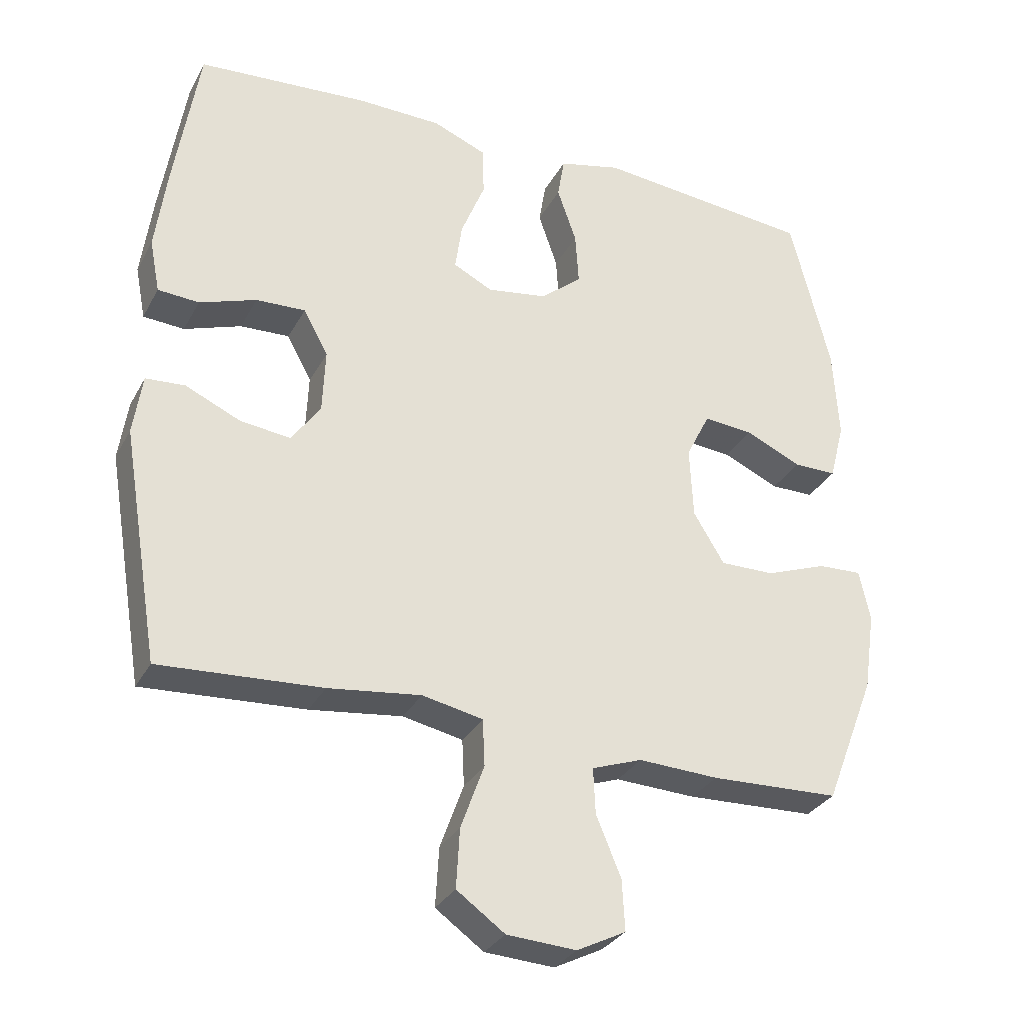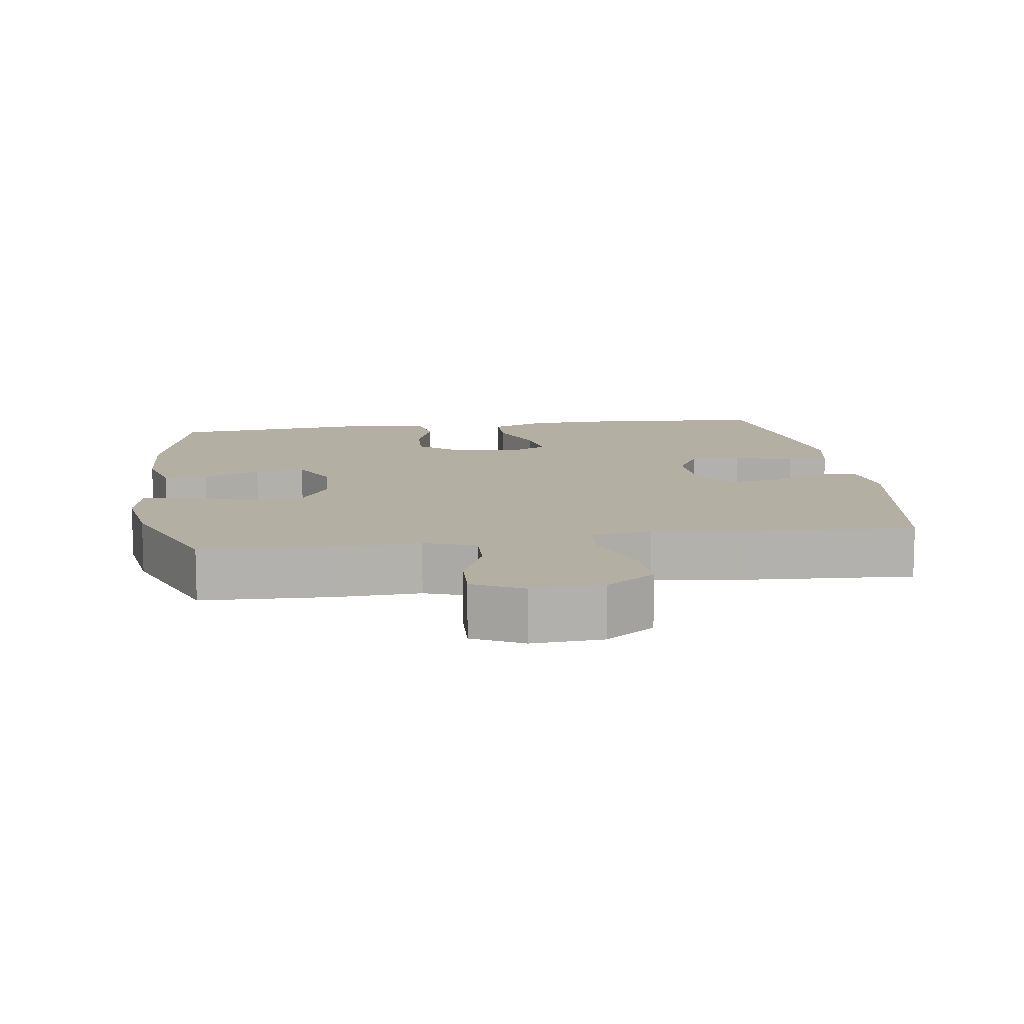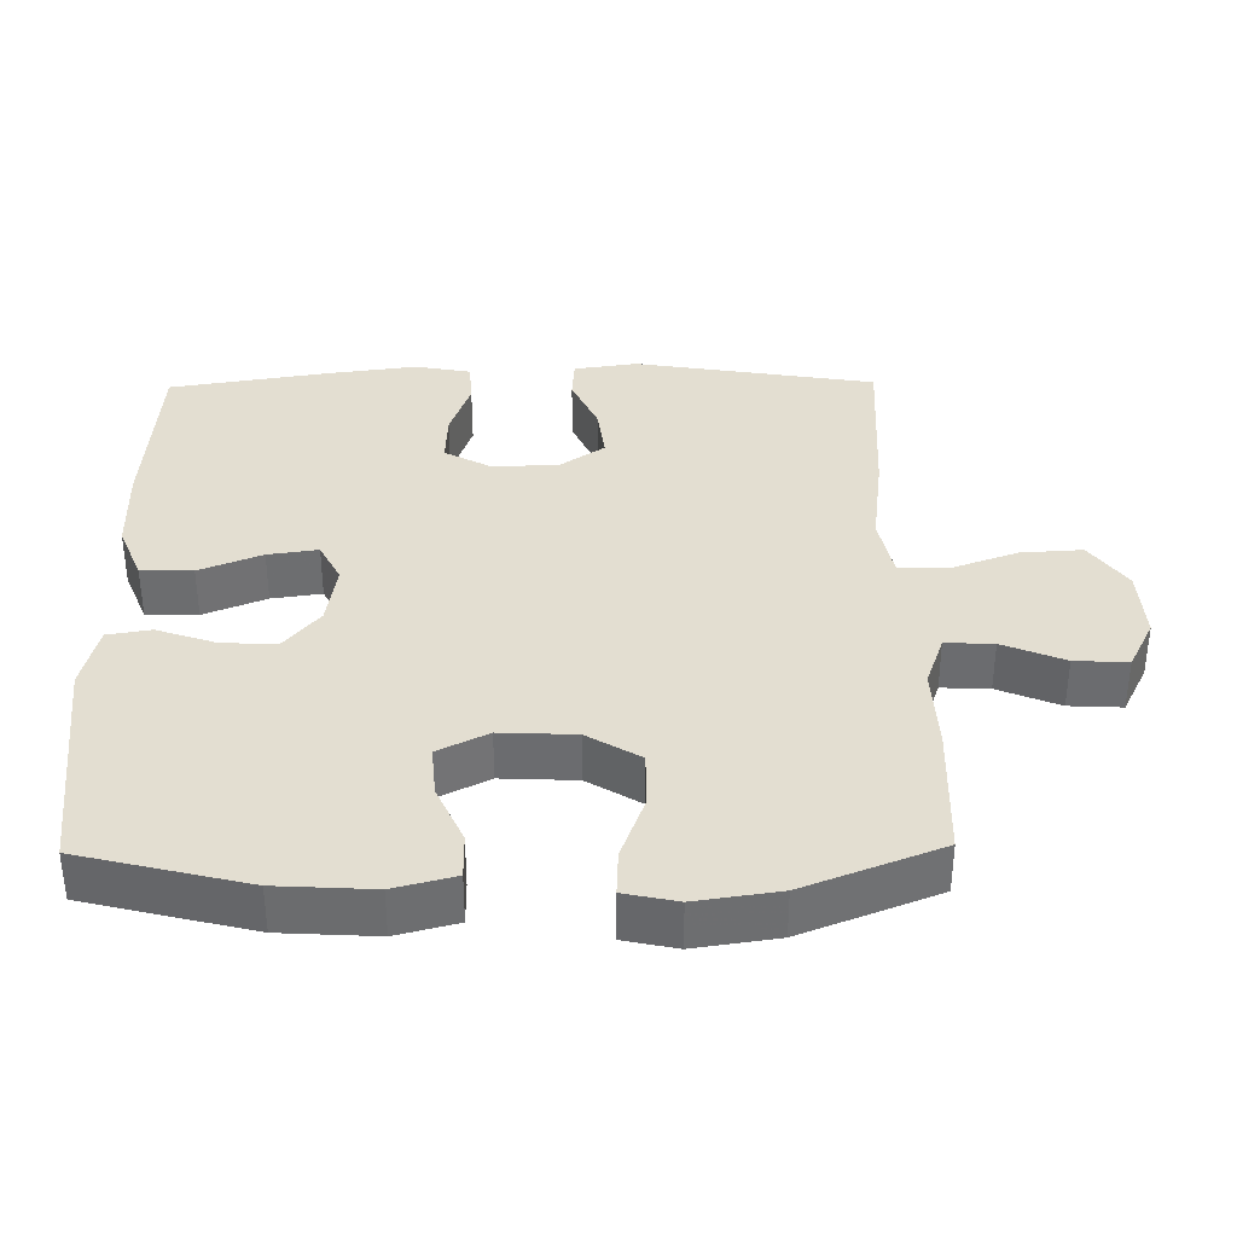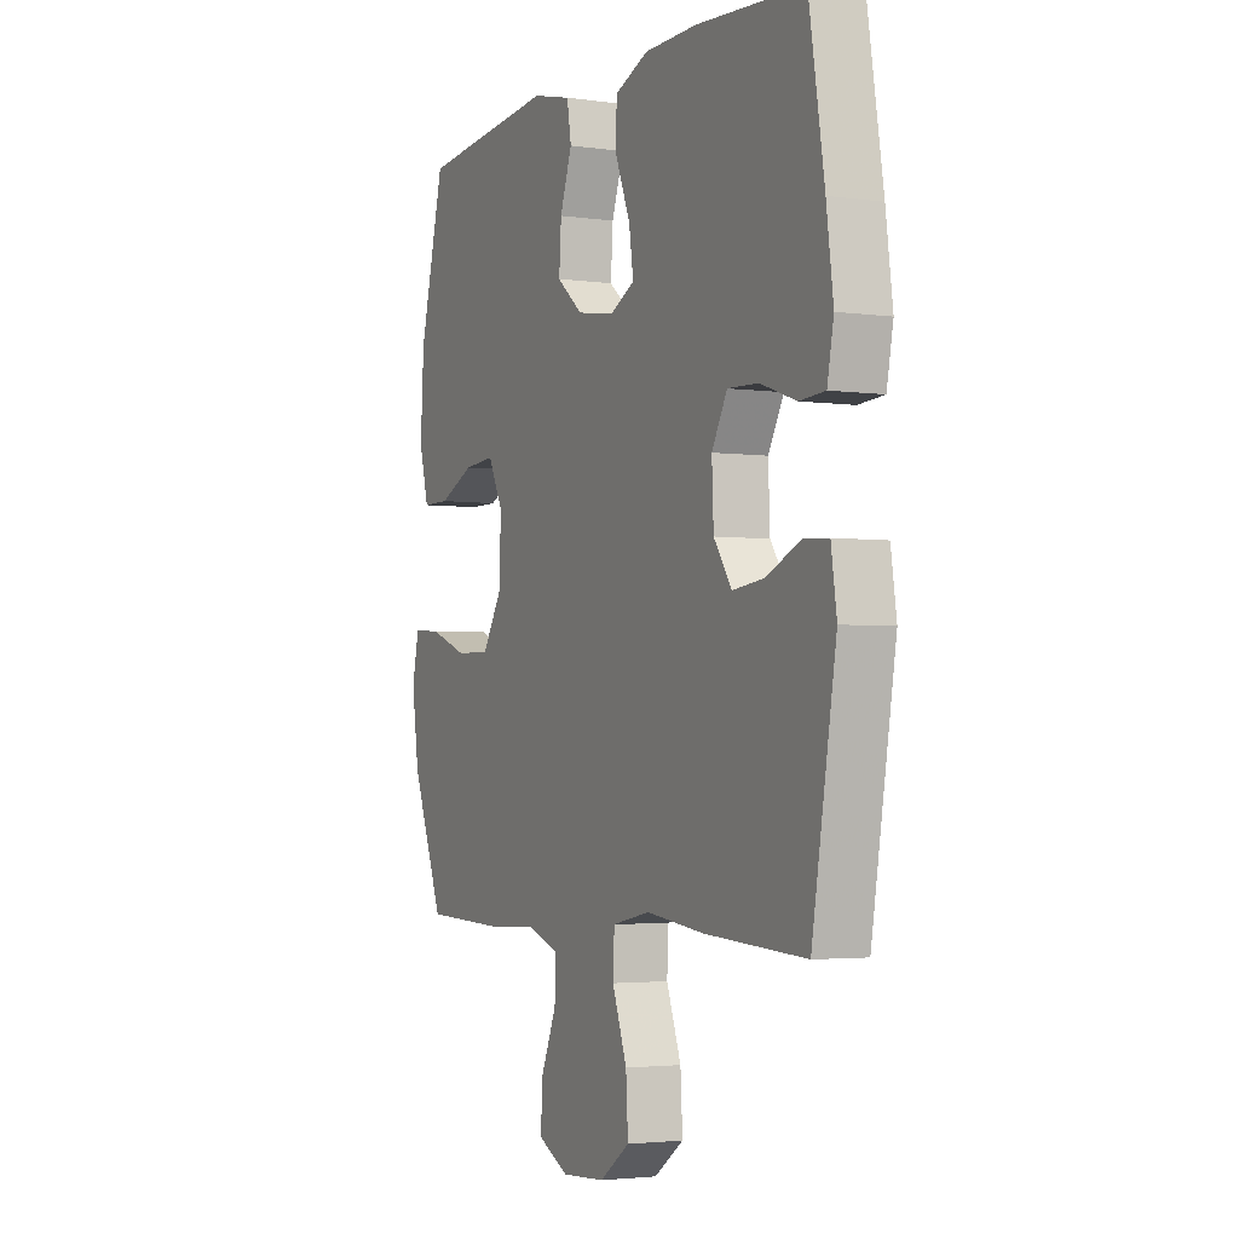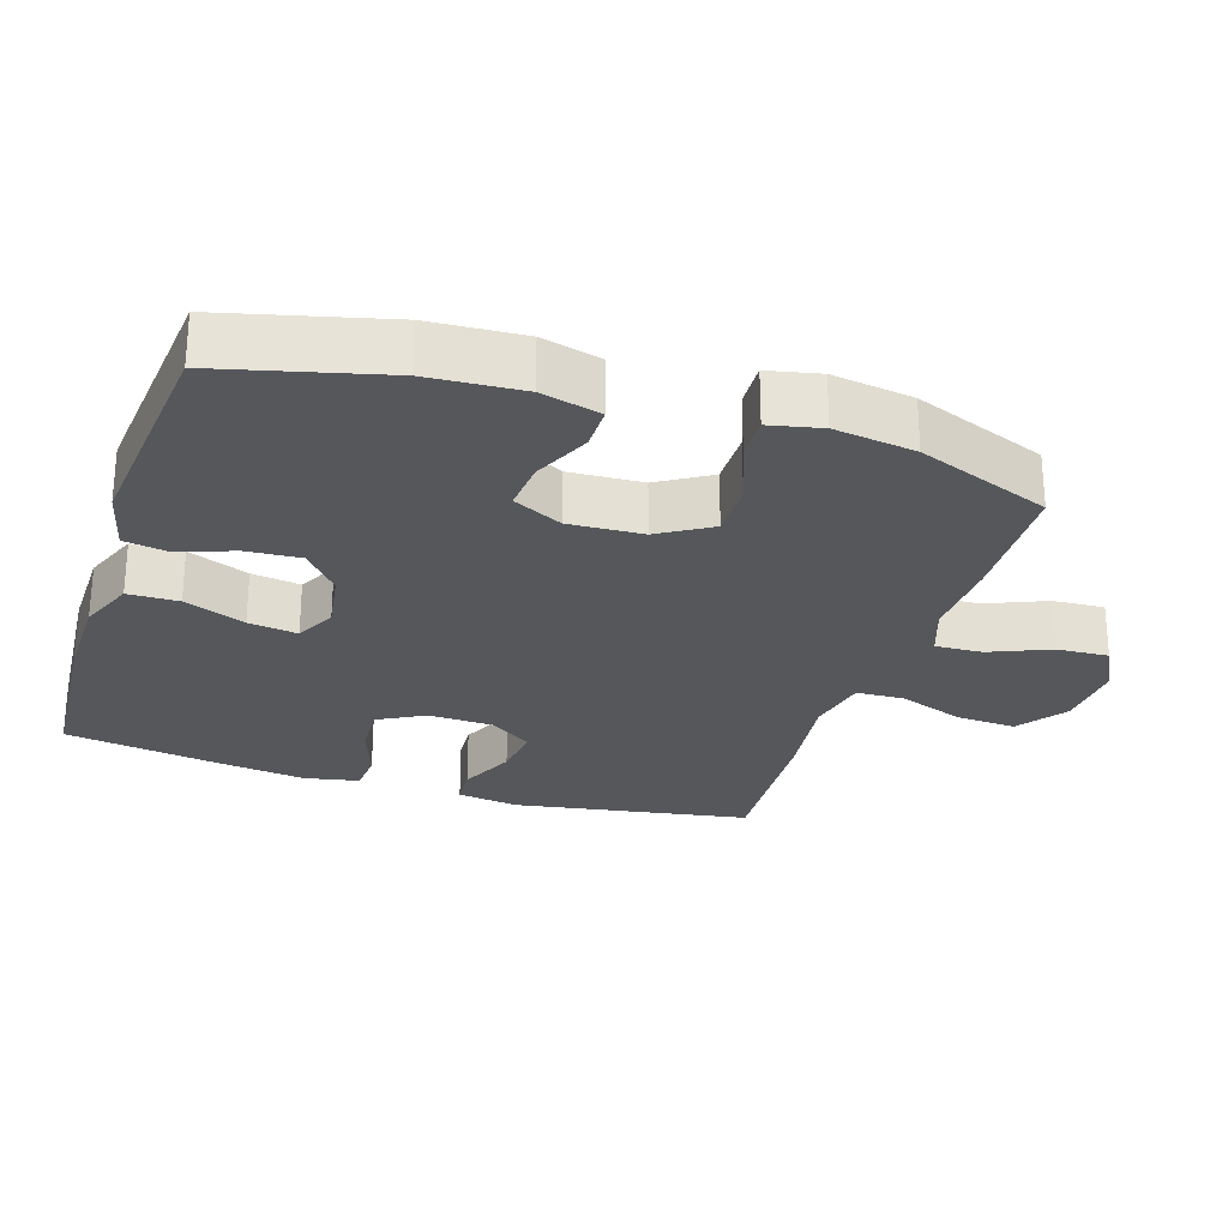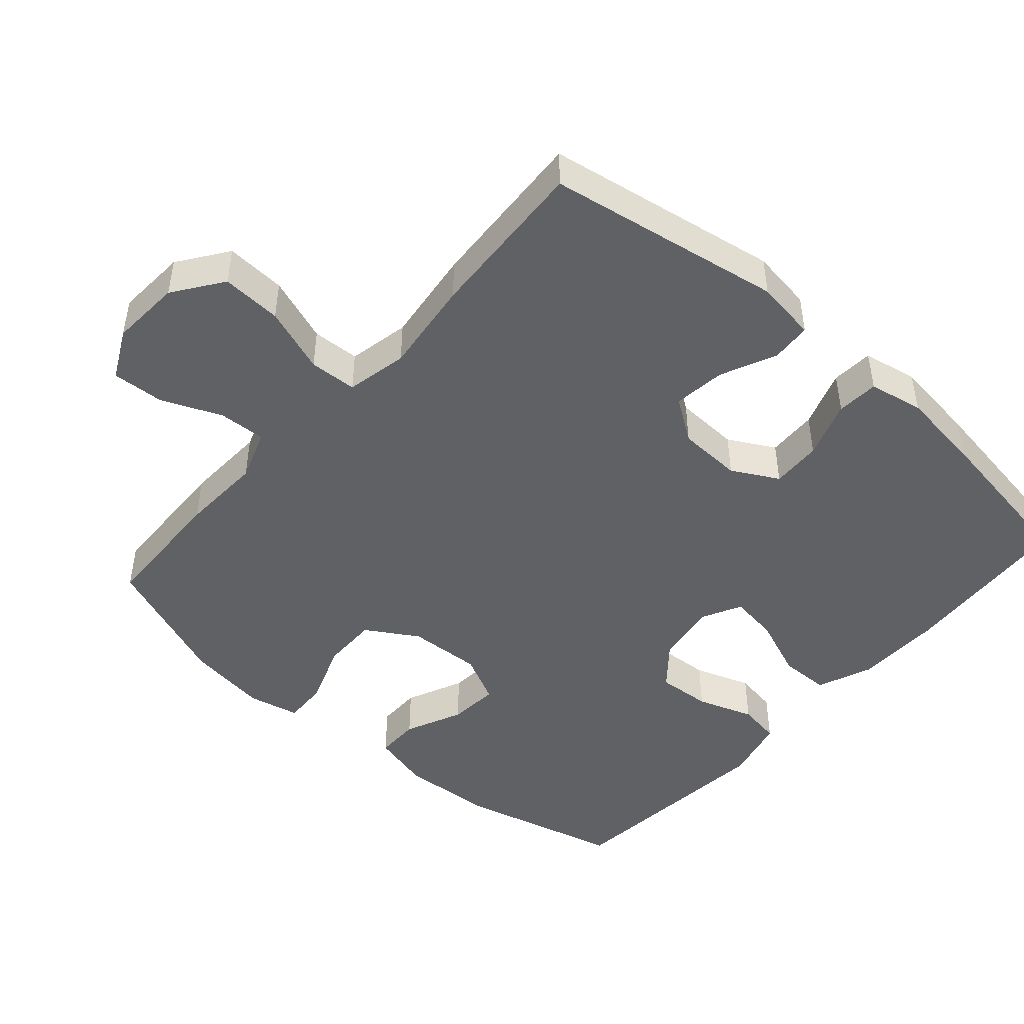
<metadata>
{"format":"obj","ext":"obj","renderer":"f3d","projection":"perspective","resolution":1024,"background":"white","views":[{"elev":-30.9,"azim":-24.1,"up":"+Z"},{"elev":11.2,"azim":171.7,"up":"+Y"},{"elev":36.1,"azim":89.2,"up":"+Y"},{"elev":-3.0,"azim":-115.8,"up":"+Z"},{"elev":-26.5,"azim":72.2,"up":"+Y"},{"elev":-46.6,"azim":-131.3,"up":"+Y"}]}
</metadata>
<code>
v 0.5 0.07 0.5
v 0.558 0.07 0.268
v 0.566 0.07 0.134
v 0.544 0.07 0.049
v 0.481 0.07 0.049
v 0.399 0.07 0.086
v 0.327 0.07 0.092
v 0.292 0.07 0.022
v 0.297 0.07 -0.083
v 0.342 0.07 -0.157
v 0.422 0.07 -0.156
v 0.511 0.07 -0.123
v 0.575 0.07 -0.12
v 0.591 0.07 -0.194
v 0.574 0.07 -0.31
v 0.5 0.07 -0.5
v 0.312 0.07 -0.507
v 0.195 0.07 -0.502
v 0.122 0.07 -0.528
v 0.125 0.07 -0.595
v 0.161 0.07 -0.681
v 0.165 0.07 -0.755
v 0.094 0.07 -0.791
v -0.007 0.07 -0.785
v -0.077 0.07 -0.735
v -0.072 0.07 -0.649
v -0.038 0.07 -0.555
v -0.041 0.07 -0.487
v -0.129 0.07 -0.469
v -0.264 0.07 -0.486
v -0.5 0.07 -0.5
v -0.556 0.07 -0.163
v -0.543 0.07 -0.075
v -0.486 0.07 -0.071
v -0.406 0.07 -0.107
v -0.332 0.07 -0.116
v -0.29 0.07 -0.055
v -0.286 0.07 0.037
v -0.322 0.07 0.103
v -0.394 0.07 0.1
v -0.477 0.07 0.071
v -0.537 0.07 0.075
v -0.552 0.07 0.153
v -0.536 0.07 0.274
v -0.5 0.07 0.5
v -0.25 0.07 0.518
v -0.126 0.07 0.516
v -0.047 0.07 0.484
v -0.046 0.07 0.412
v -0.081 0.07 0.325
v -0.091 0.07 0.255
v -0.034 0.07 0.226
v 0.054 0.07 0.24
v 0.114 0.07 0.29
v 0.109 0.07 0.367
v 0.081 0.07 0.448
v 0.091 0.07 0.509
v 0.182 0.07 0.531
v 0.5 0 0.5
v 0.558 0 0.268
v 0.566 0 0.134
v 0.544 0 0.049
v 0.481 0 0.049
v 0.399 0 0.086
v 0.327 0 0.092
v 0.292 0 0.022
v 0.297 0 -0.083
v 0.342 0 -0.157
v 0.422 0 -0.156
v 0.511 0 -0.123
v 0.575 0 -0.12
v 0.591 0 -0.194
v 0.574 0 -0.31
v 0.5 0 -0.5
v 0.312 0 -0.507
v 0.195 0 -0.502
v 0.122 0 -0.528
v 0.125 0 -0.595
v 0.161 0 -0.681
v 0.165 0 -0.755
v 0.094 0 -0.791
v -0.007 0 -0.785
v -0.077 0 -0.735
v -0.072 0 -0.649
v -0.038 0 -0.555
v -0.041 0 -0.487
v -0.129 0 -0.469
v -0.264 0 -0.486
v -0.5 0 -0.5
v -0.556 0 -0.163
v -0.543 0 -0.075
v -0.486 0 -0.071
v -0.406 0 -0.107
v -0.332 0 -0.116
v -0.29 0 -0.055
v -0.286 0 0.037
v -0.322 0 0.103
v -0.394 0 0.1
v -0.477 0 0.071
v -0.537 0 0.075
v -0.552 0 0.153
v -0.536 0 0.274
v -0.5 0 0.5
v -0.25 0 0.518
v -0.126 0 0.516
v -0.047 0 0.484
v -0.046 0 0.412
v -0.081 0 0.325
v -0.091 0 0.255
v -0.034 0 0.226
v 0.054 0 0.24
v 0.114 0 0.29
v 0.109 0 0.367
v 0.081 0 0.448
v 0.091 0 0.509
v 0.182 0 0.531
f 4 5 6
f 3 4 6
f 2 3 6
f 1 2 6
f 58 1 6
f 57 58 6
f 56 57 6
f 55 56 6
f 54 55 6 7
f 53 54 7 8
f 52 53 8 9
f 51 52 9 10
f 48 49 50
f 47 48 50
f 46 47 50
f 45 46 50
f 44 45 50
f 43 44 50
f 42 43 50
f 41 42 50
f 40 41 50
f 39 40 50 51
f 38 39 51 10
f 33 34 35
f 32 33 35
f 31 32 35
f 30 31 35
f 29 30 35
f 28 29 35 36
f 25 26 27
f 24 25 27
f 23 24 27
f 22 23 27
f 21 22 27
f 20 21 27
f 19 20 27 28
f 28 36 37
f 19 28 37
f 18 19 37
f 16 17 18
f 15 16 18
f 14 15 18
f 13 14 18
f 12 13 18
f 11 12 18
f 18 37 38 10
f 10 11 18
f 64 63 62
f 64 62 61
f 64 61 60
f 64 60 59
f 64 59 116
f 64 116 115
f 64 115 114
f 64 114 113
f 65 64 113 112
f 66 65 112 111
f 67 66 111 110
f 68 67 110 109
f 108 107 106
f 108 106 105
f 108 105 104
f 108 104 103
f 108 103 102
f 108 102 101
f 108 101 100
f 108 100 99
f 108 99 98
f 109 108 98 97
f 68 109 97 96
f 93 92 91
f 93 91 90
f 93 90 89
f 93 89 88
f 93 88 87
f 94 93 87 86
f 85 84 83
f 85 83 82
f 85 82 81
f 85 81 80
f 85 80 79
f 85 79 78
f 86 85 78 77
f 95 94 86
f 95 86 77
f 95 77 76
f 76 75 74
f 76 74 73
f 76 73 72
f 76 72 71
f 76 71 70
f 76 70 69
f 68 96 95 76
f 76 69 68
f 1 59 60 2
f 2 60 61 3
f 3 61 62 4
f 4 62 63 5
f 5 63 64 6
f 6 64 65 7
f 7 65 66 8
f 8 66 67 9
f 9 67 68 10
f 10 68 69 11
f 11 69 70 12
f 12 70 71 13
f 13 71 72 14
f 14 72 73 15
f 15 73 74 16
f 16 74 75 17
f 17 75 76 18
f 18 76 77 19
f 19 77 78 20
f 20 78 79 21
f 21 79 80 22
f 22 80 81 23
f 23 81 82 24
f 24 82 83 25
f 25 83 84 26
f 26 84 85 27
f 27 85 86 28
f 28 86 87 29
f 29 87 88 30
f 30 88 89 31
f 31 89 90 32
f 32 90 91 33
f 33 91 92 34
f 34 92 93 35
f 35 93 94 36
f 36 94 95 37
f 37 95 96 38
f 38 96 97 39
f 39 97 98 40
f 40 98 99 41
f 41 99 100 42
f 42 100 101 43
f 43 101 102 44
f 44 102 103 45
f 45 103 104 46
f 46 104 105 47
f 47 105 106 48
f 48 106 107 49
f 49 107 108 50
f 50 108 109 51
f 51 109 110 52
f 52 110 111 53
f 53 111 112 54
f 54 112 113 55
f 55 113 114 56
f 56 114 115 57
f 57 115 116 58
f 58 116 59 1

</code>
